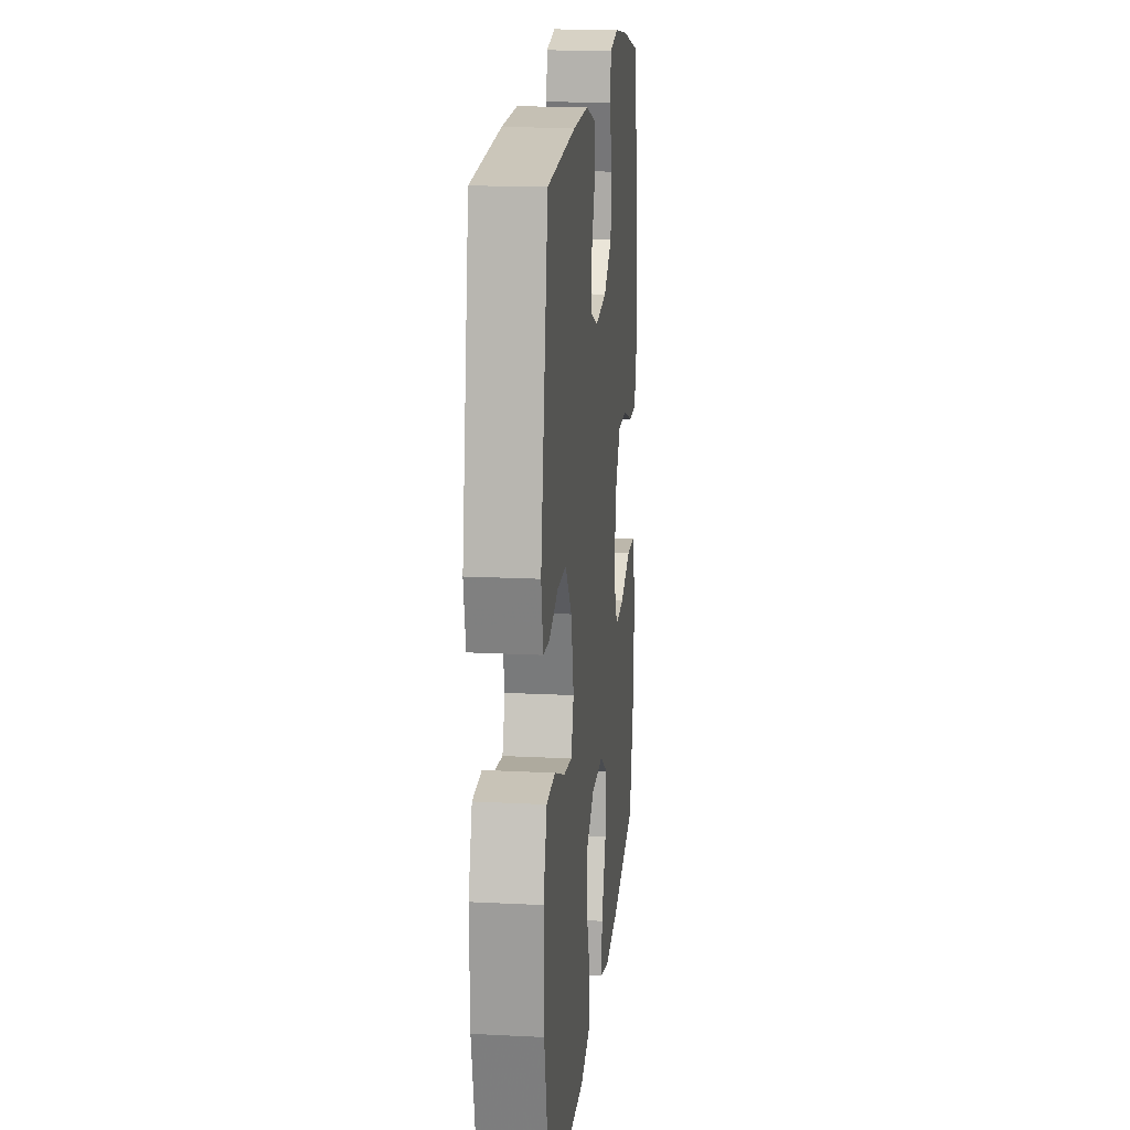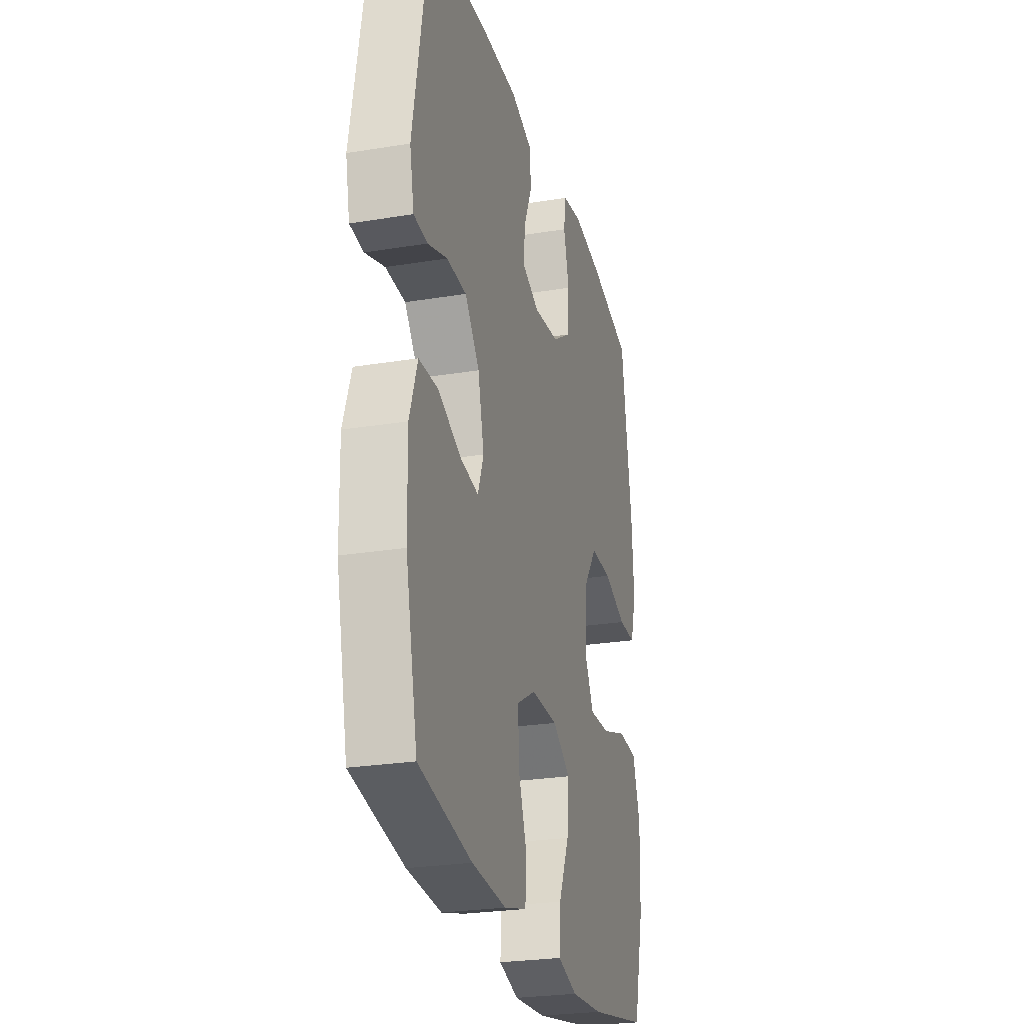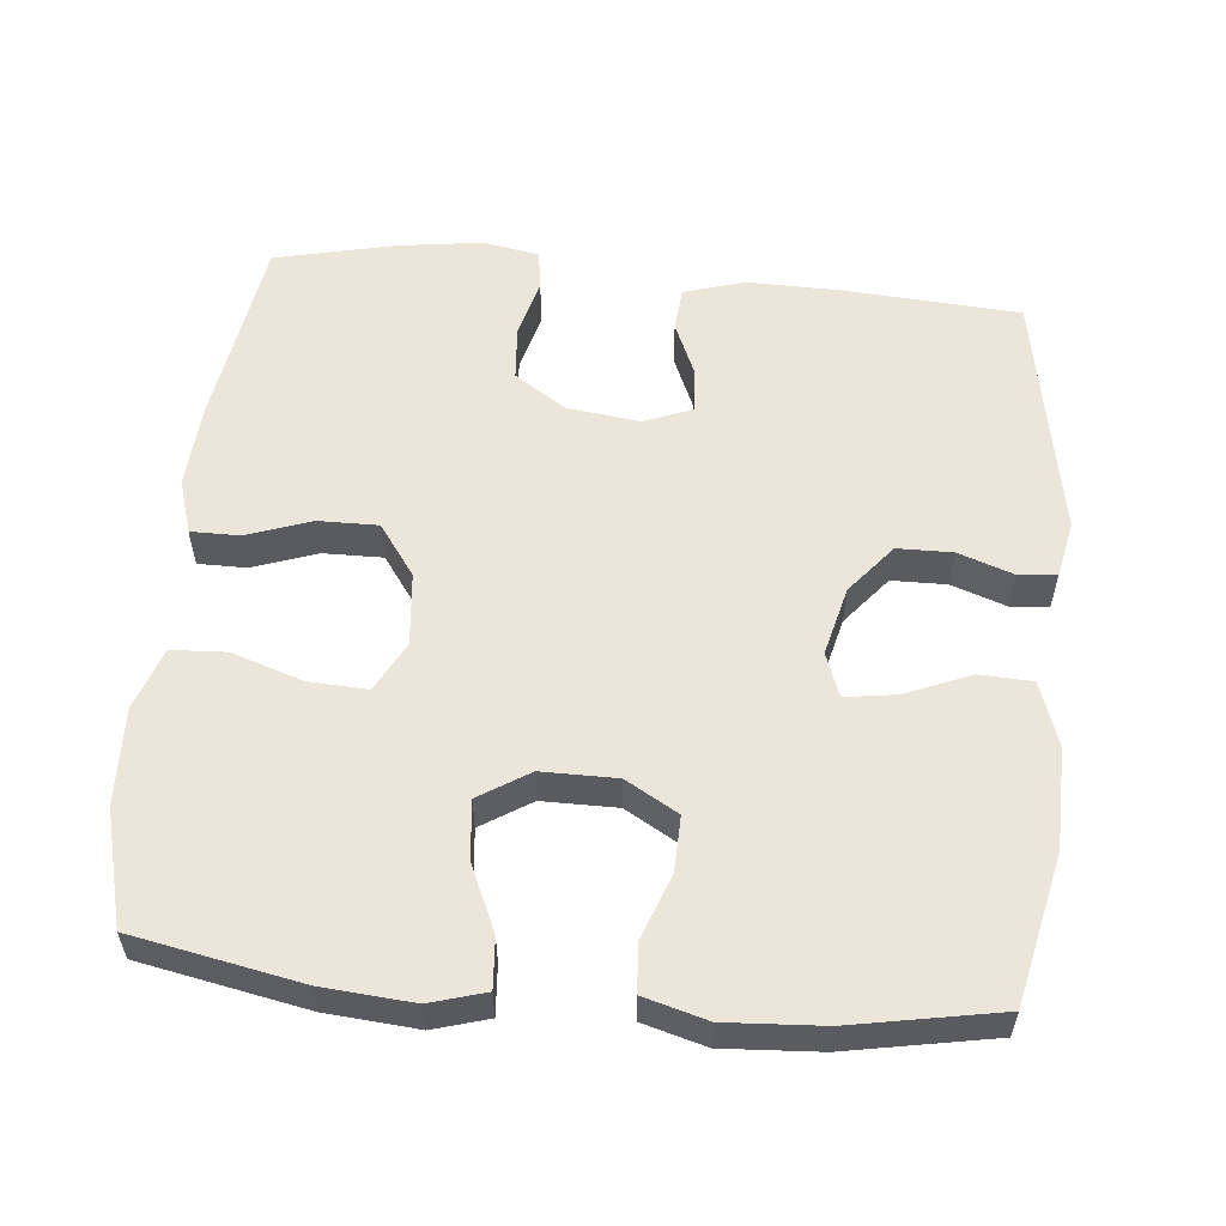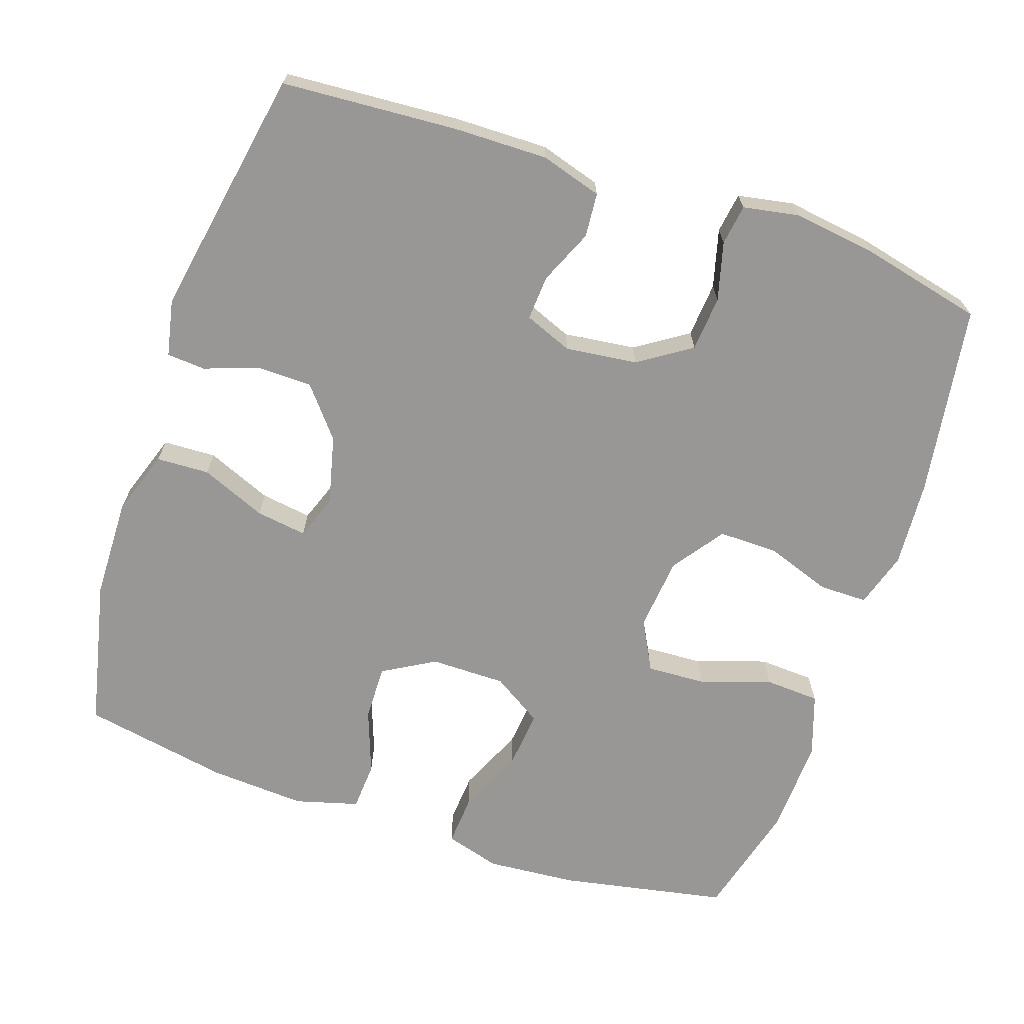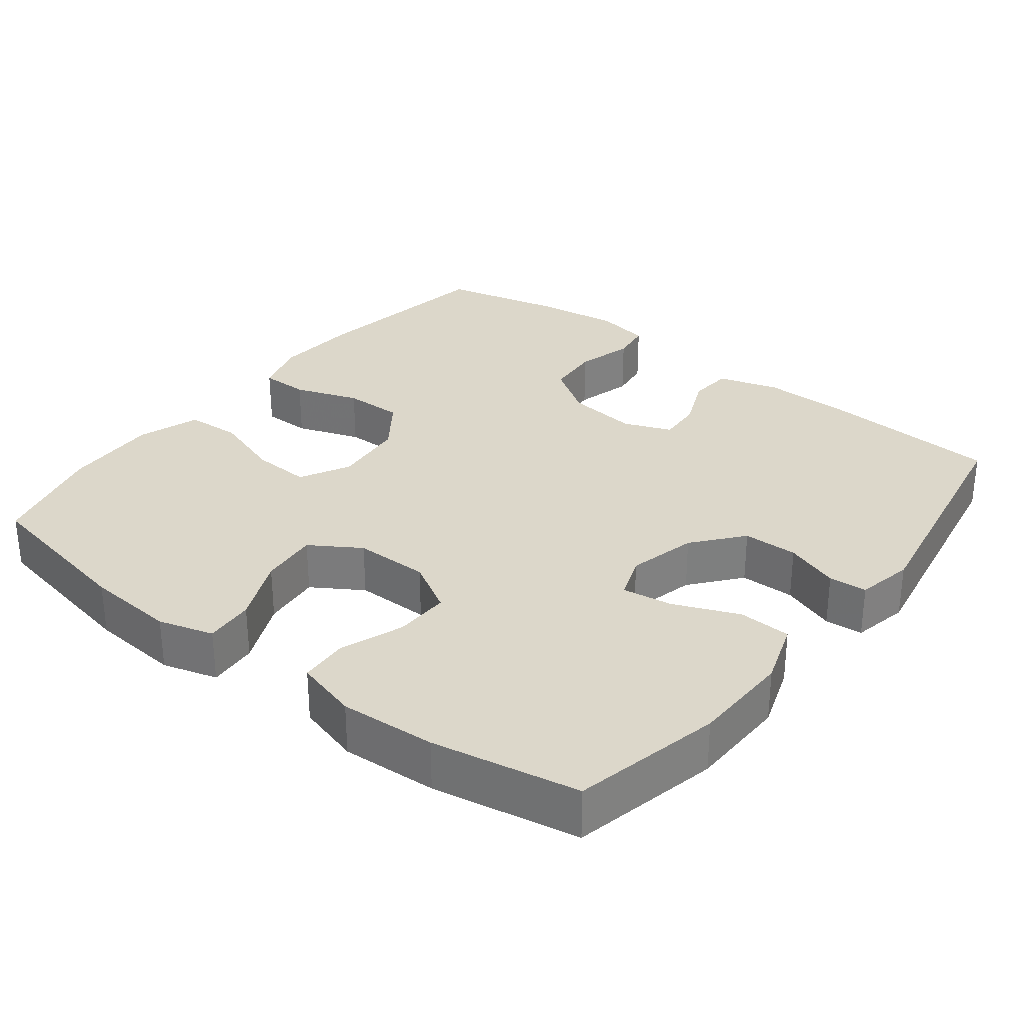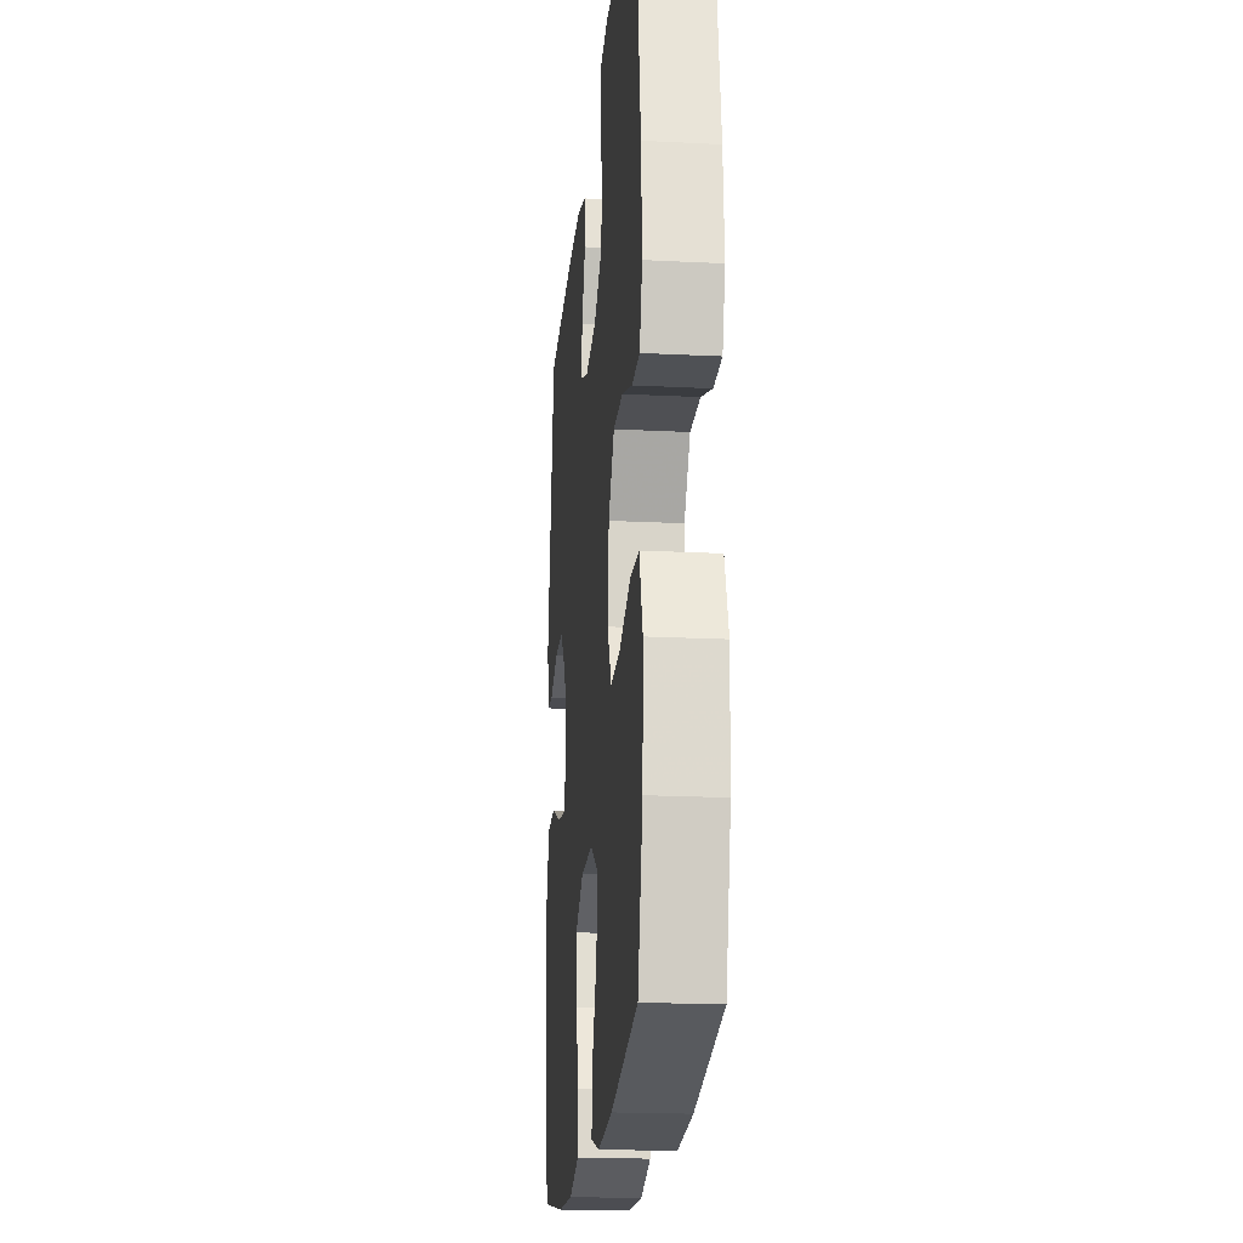
<metadata>
{"format":"obj","ext":"obj","renderer":"f3d","projection":"perspective","resolution":1024,"background":"white","views":[{"elev":17.4,"azim":-84.2,"up":"+Z"},{"elev":-26.0,"azim":-75.4,"up":"+Z"},{"elev":56.4,"azim":-174.5,"up":"+Y"},{"elev":-68.2,"azim":-18.7,"up":"+Y"},{"elev":30.7,"azim":-142.1,"up":"+Y"},{"elev":-19.8,"azim":84.6,"up":"+Z"}]}
</metadata>
<code>
v 0.5 0.07 0.5
v 0.54 0.07 0.239
v 0.548 0.07 0.122
v 0.525 0.07 0.047
v 0.459 0.07 0.047
v 0.371 0.07 0.078
v 0.29 0.07 0.079
v 0.24 0.07 0.009
v 0.23 0.07 -0.091
v 0.266 0.07 -0.159
v 0.346 0.07 -0.155
v 0.442 0.07 -0.123
v 0.517 0.07 -0.127
v 0.546 0.07 -0.212
v 0.541 0.07 -0.343
v 0.5 0.07 -0.5
v 0.273 0.07 -0.544
v 0.15 0.07 -0.554
v 0.075 0.07 -0.532
v 0.08 0.07 -0.464
v 0.12 0.07 -0.374
v 0.128 0.07 -0.294
v 0.06 0.07 -0.251
v -0.042 0.07 -0.251
v -0.113 0.07 -0.292
v -0.111 0.07 -0.368
v -0.079 0.07 -0.455
v -0.083 0.07 -0.521
v -0.169 0.07 -0.545
v -0.3 0.07 -0.537
v -0.5 0.07 -0.5
v -0.545 0.07 -0.297
v -0.548 0.07 -0.16
v -0.518 0.07 -0.072
v -0.446 0.07 -0.069
v -0.357 0.07 -0.106
v -0.288 0.07 -0.116
v -0.266 0.07 -0.056
v -0.289 0.07 0.038
v -0.344 0.07 0.105
v -0.419 0.07 0.106
v -0.493 0.07 0.08
v -0.545 0.07 0.084
v -0.561 0.07 0.161
v -0.5 0.07 0.5
v -0.261 0.07 0.516
v -0.134 0.07 0.518
v -0.051 0.07 0.493
v -0.046 0.07 0.433
v -0.078 0.07 0.359
v -0.082 0.07 0.298
v -0.017 0.07 0.272
v 0.081 0.07 0.284
v 0.152 0.07 0.331
v 0.158 0.07 0.406
v 0.137 0.07 0.485
v 0.145 0.07 0.54
v 0.221 0.07 0.554
v 0.336 0.07 0.538
v 0.5 0 0.5
v 0.54 0 0.239
v 0.548 0 0.122
v 0.525 0 0.047
v 0.459 0 0.047
v 0.371 0 0.078
v 0.29 0 0.079
v 0.24 0 0.009
v 0.23 0 -0.091
v 0.266 0 -0.159
v 0.346 0 -0.155
v 0.442 0 -0.123
v 0.517 0 -0.127
v 0.546 0 -0.212
v 0.541 0 -0.343
v 0.5 0 -0.5
v 0.273 0 -0.544
v 0.15 0 -0.554
v 0.075 0 -0.532
v 0.08 0 -0.464
v 0.12 0 -0.374
v 0.128 0 -0.294
v 0.06 0 -0.251
v -0.042 0 -0.251
v -0.113 0 -0.292
v -0.111 0 -0.368
v -0.079 0 -0.455
v -0.083 0 -0.521
v -0.169 0 -0.545
v -0.3 0 -0.537
v -0.5 0 -0.5
v -0.545 0 -0.297
v -0.548 0 -0.16
v -0.518 0 -0.072
v -0.446 0 -0.069
v -0.357 0 -0.106
v -0.288 0 -0.116
v -0.266 0 -0.056
v -0.289 0 0.038
v -0.344 0 0.105
v -0.419 0 0.106
v -0.493 0 0.08
v -0.545 0 0.084
v -0.561 0 0.161
v -0.5 0 0.5
v -0.261 0 0.516
v -0.134 0 0.518
v -0.051 0 0.493
v -0.046 0 0.433
v -0.078 0 0.359
v -0.082 0 0.298
v -0.017 0 0.272
v 0.081 0 0.284
v 0.152 0 0.331
v 0.158 0 0.406
v 0.137 0 0.485
v 0.145 0 0.54
v 0.221 0 0.554
v 0.336 0 0.538
f 4 5 6
f 3 4 6
f 2 3 6
f 1 2 6
f 59 1 6
f 58 59 6
f 57 58 6
f 56 57 6
f 55 56 6
f 54 55 6 7
f 53 54 7 8
f 52 53 8 9
f 51 52 9 10
f 48 49 50
f 47 48 50
f 46 47 50
f 45 46 50
f 44 45 50
f 43 44 50
f 42 43 50
f 41 42 50
f 40 41 50 51
f 39 40 51 10
f 34 35 36
f 33 34 36
f 32 33 36
f 31 32 36
f 30 31 36
f 29 30 36
f 28 29 36
f 27 28 36
f 26 27 36
f 25 26 36 37
f 24 25 37 38
f 19 20 21
f 18 19 21
f 17 18 21
f 16 17 21
f 15 16 21
f 14 15 21
f 13 14 21
f 12 13 21
f 11 12 21
f 10 11 21 22
f 38 39 10
f 24 38 10
f 23 24 10
f 10 22 23
f 65 64 63
f 65 63 62
f 65 62 61
f 65 61 60
f 65 60 118
f 65 118 117
f 65 117 116
f 65 116 115
f 65 115 114
f 66 65 114 113
f 67 66 113 112
f 68 67 112 111
f 69 68 111 110
f 109 108 107
f 109 107 106
f 109 106 105
f 109 105 104
f 109 104 103
f 109 103 102
f 109 102 101
f 109 101 100
f 110 109 100 99
f 69 110 99 98
f 95 94 93
f 95 93 92
f 95 92 91
f 95 91 90
f 95 90 89
f 95 89 88
f 95 88 87
f 95 87 86
f 95 86 85
f 96 95 85 84
f 97 96 84 83
f 80 79 78
f 80 78 77
f 80 77 76
f 80 76 75
f 80 75 74
f 80 74 73
f 80 73 72
f 80 72 71
f 80 71 70
f 81 80 70 69
f 69 98 97
f 69 97 83
f 69 83 82
f 82 81 69
f 1 60 61 2
f 2 61 62 3
f 3 62 63 4
f 4 63 64 5
f 5 64 65 6
f 6 65 66 7
f 7 66 67 8
f 8 67 68 9
f 9 68 69 10
f 10 69 70 11
f 11 70 71 12
f 12 71 72 13
f 13 72 73 14
f 14 73 74 15
f 15 74 75 16
f 16 75 76 17
f 17 76 77 18
f 18 77 78 19
f 19 78 79 20
f 20 79 80 21
f 21 80 81 22
f 22 81 82 23
f 23 82 83 24
f 24 83 84 25
f 25 84 85 26
f 26 85 86 27
f 27 86 87 28
f 28 87 88 29
f 29 88 89 30
f 30 89 90 31
f 31 90 91 32
f 32 91 92 33
f 33 92 93 34
f 34 93 94 35
f 35 94 95 36
f 36 95 96 37
f 37 96 97 38
f 38 97 98 39
f 39 98 99 40
f 40 99 100 41
f 41 100 101 42
f 42 101 102 43
f 43 102 103 44
f 44 103 104 45
f 45 104 105 46
f 46 105 106 47
f 47 106 107 48
f 48 107 108 49
f 49 108 109 50
f 50 109 110 51
f 51 110 111 52
f 52 111 112 53
f 53 112 113 54
f 54 113 114 55
f 55 114 115 56
f 56 115 116 57
f 57 116 117 58
f 58 117 118 59
f 59 118 60 1

</code>
